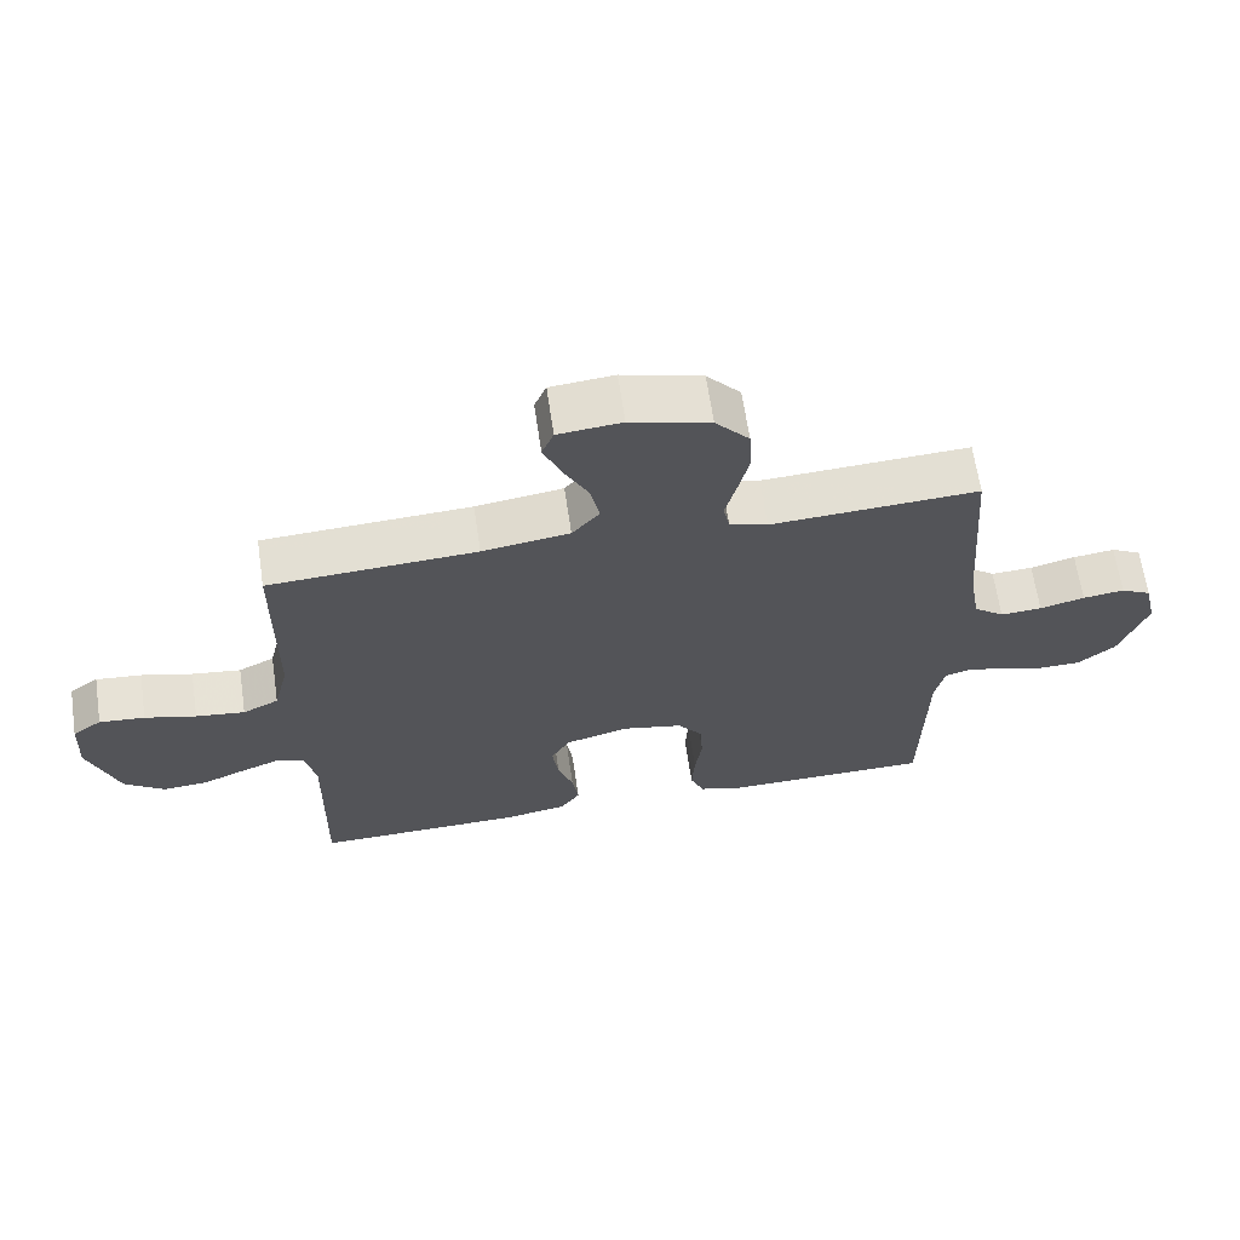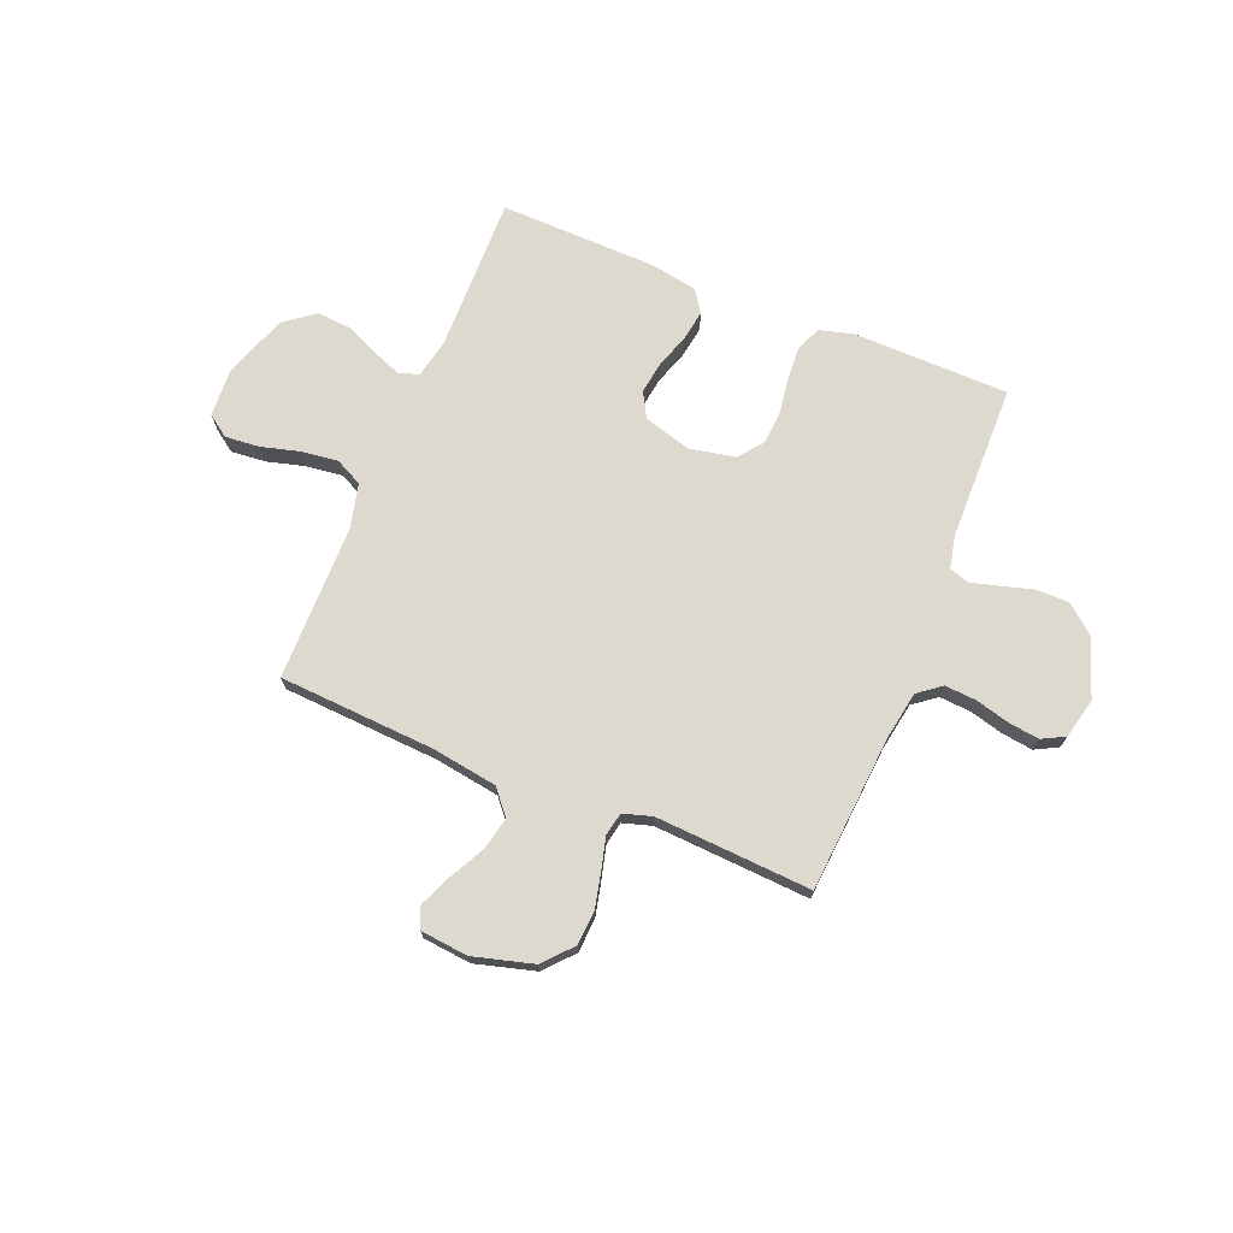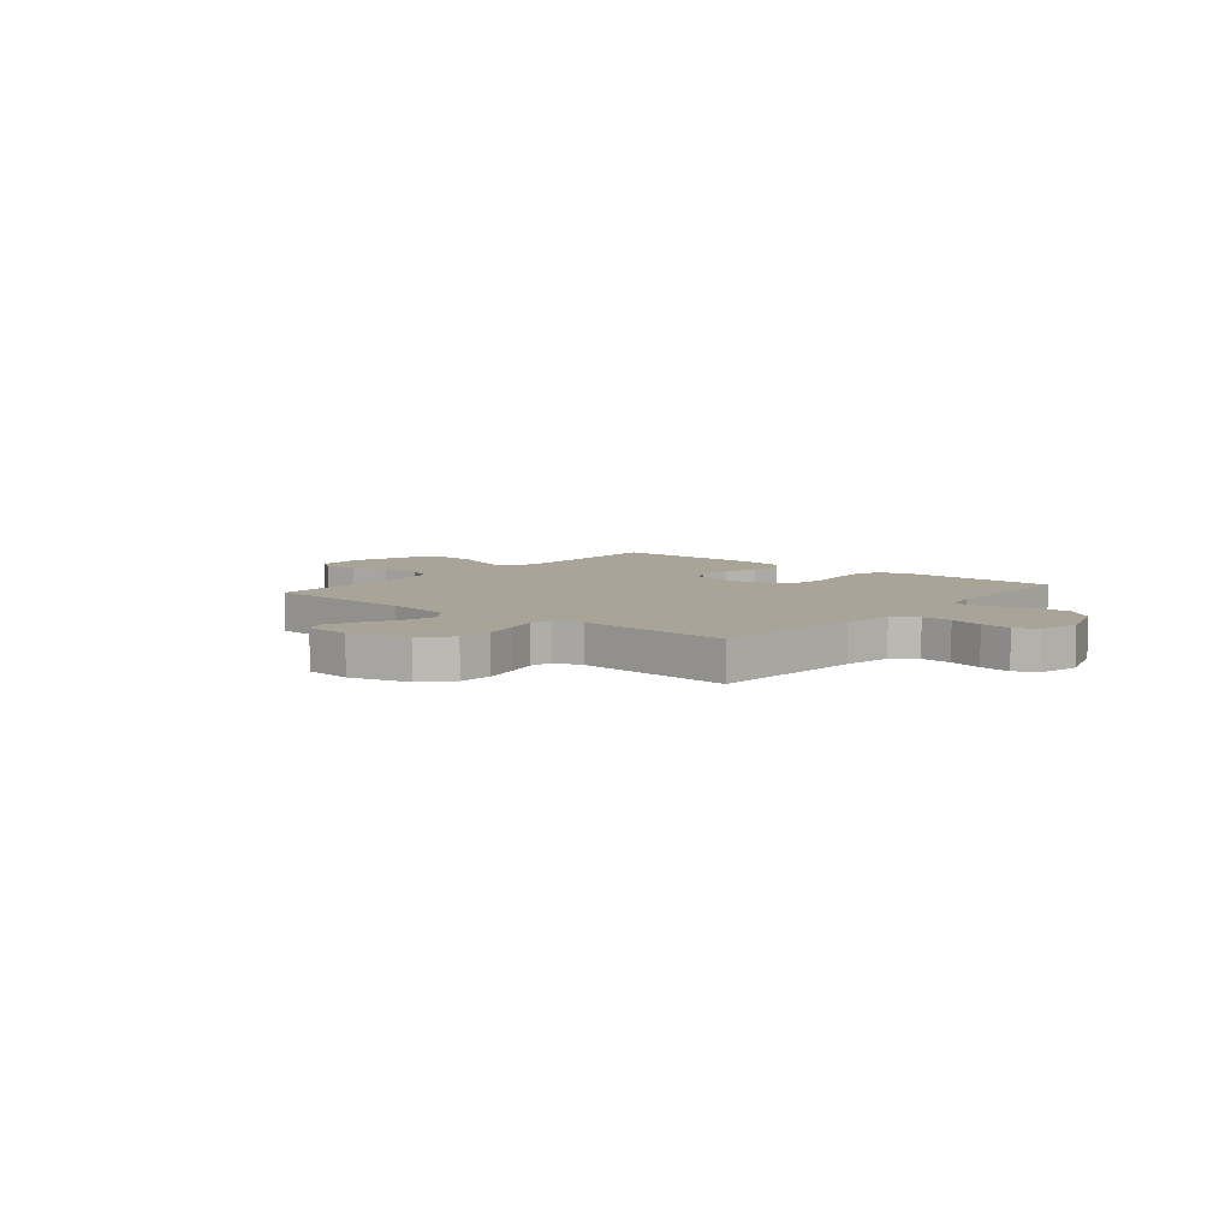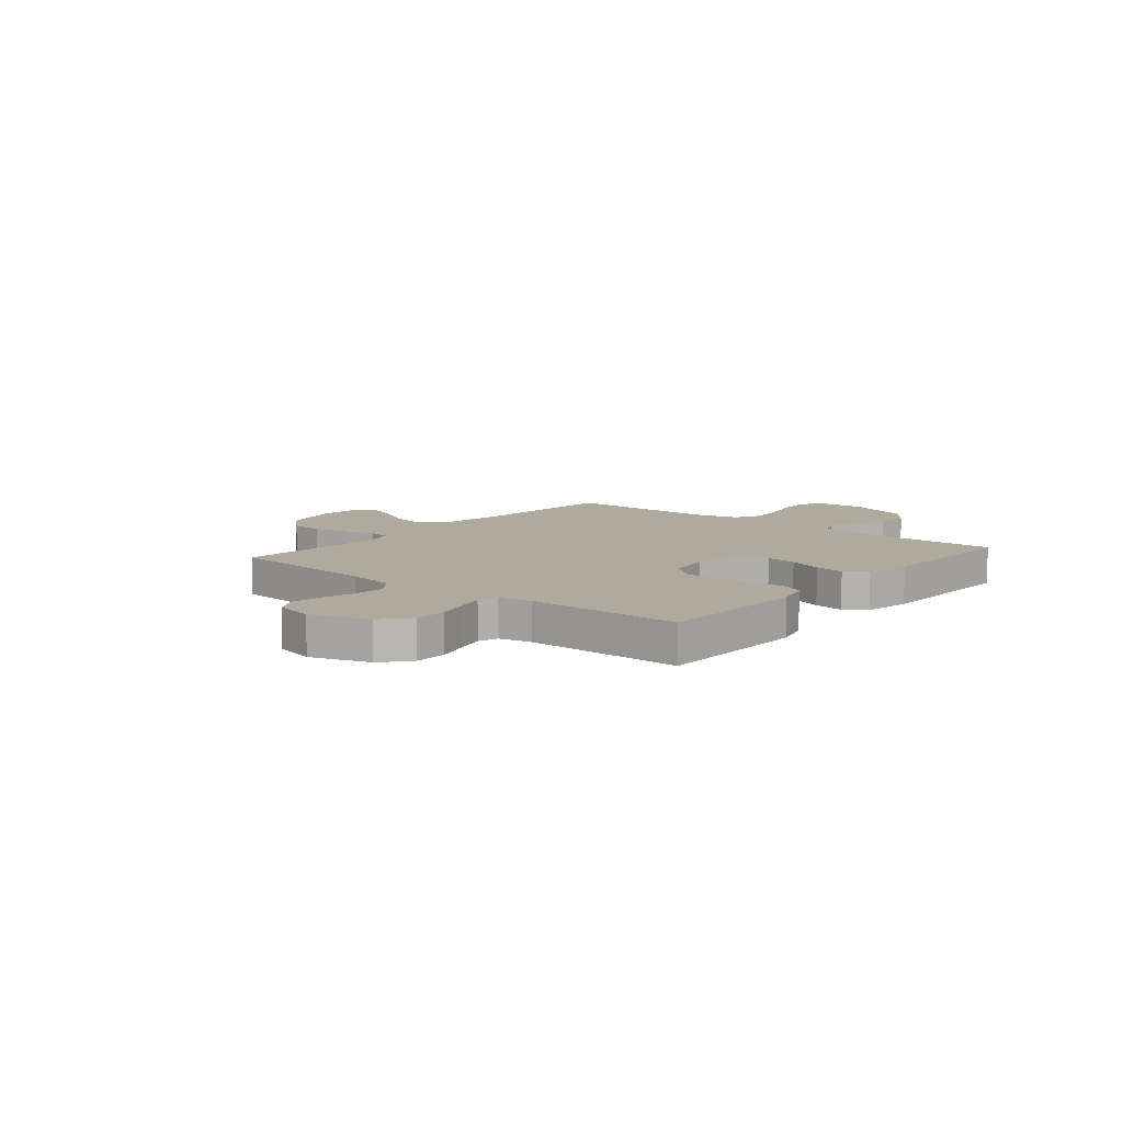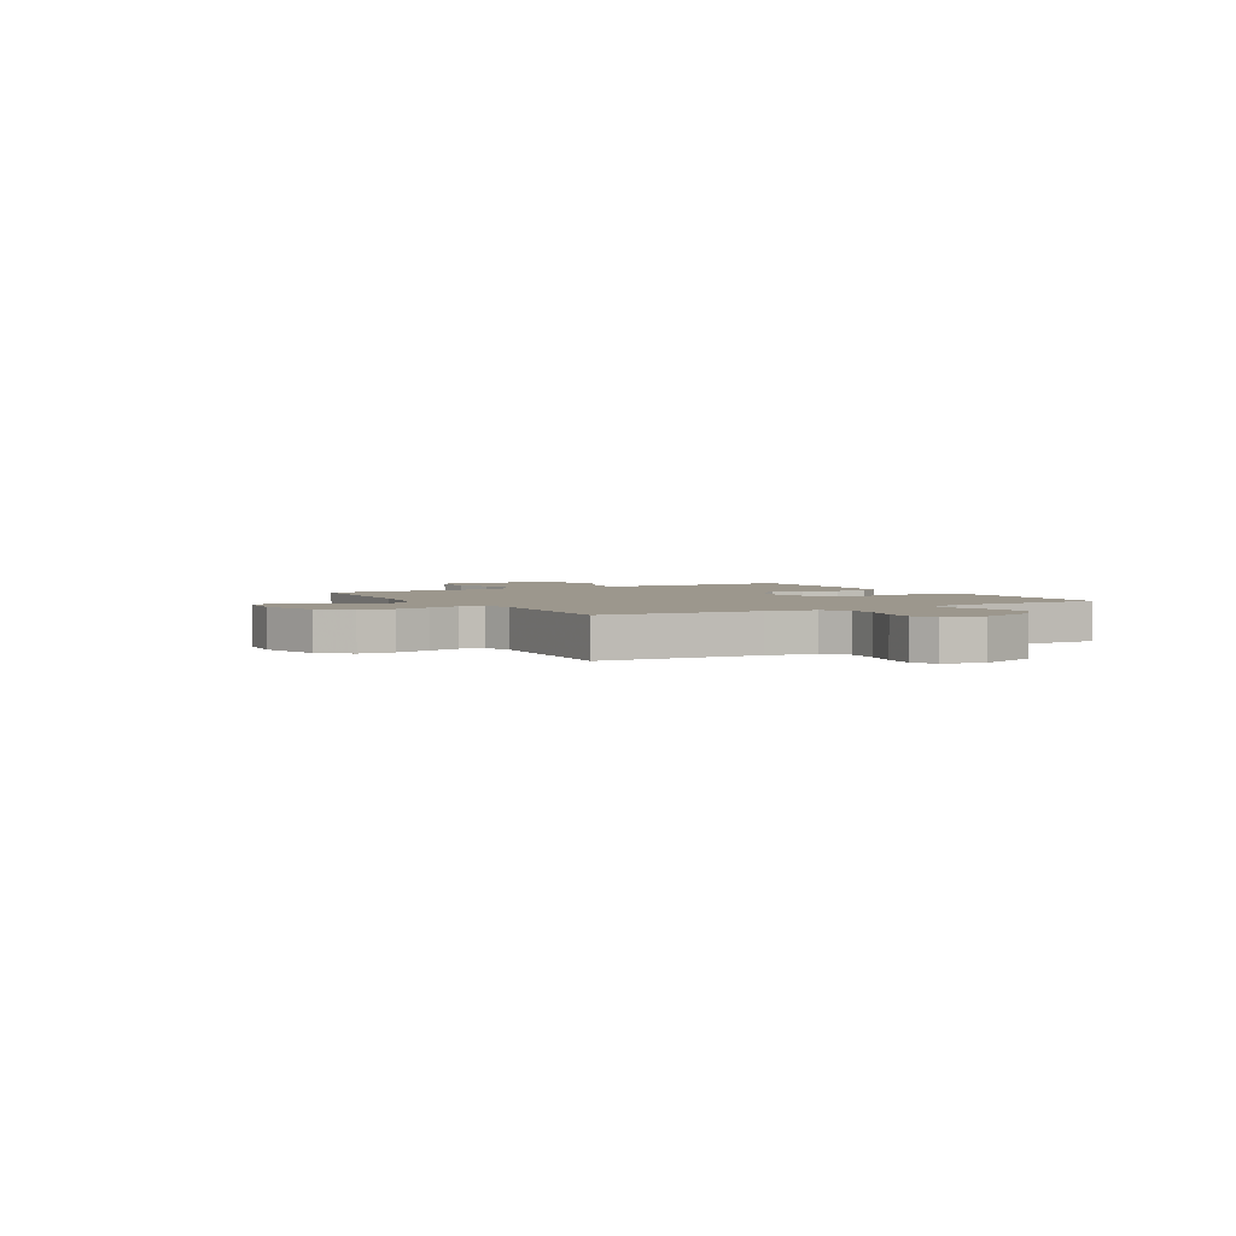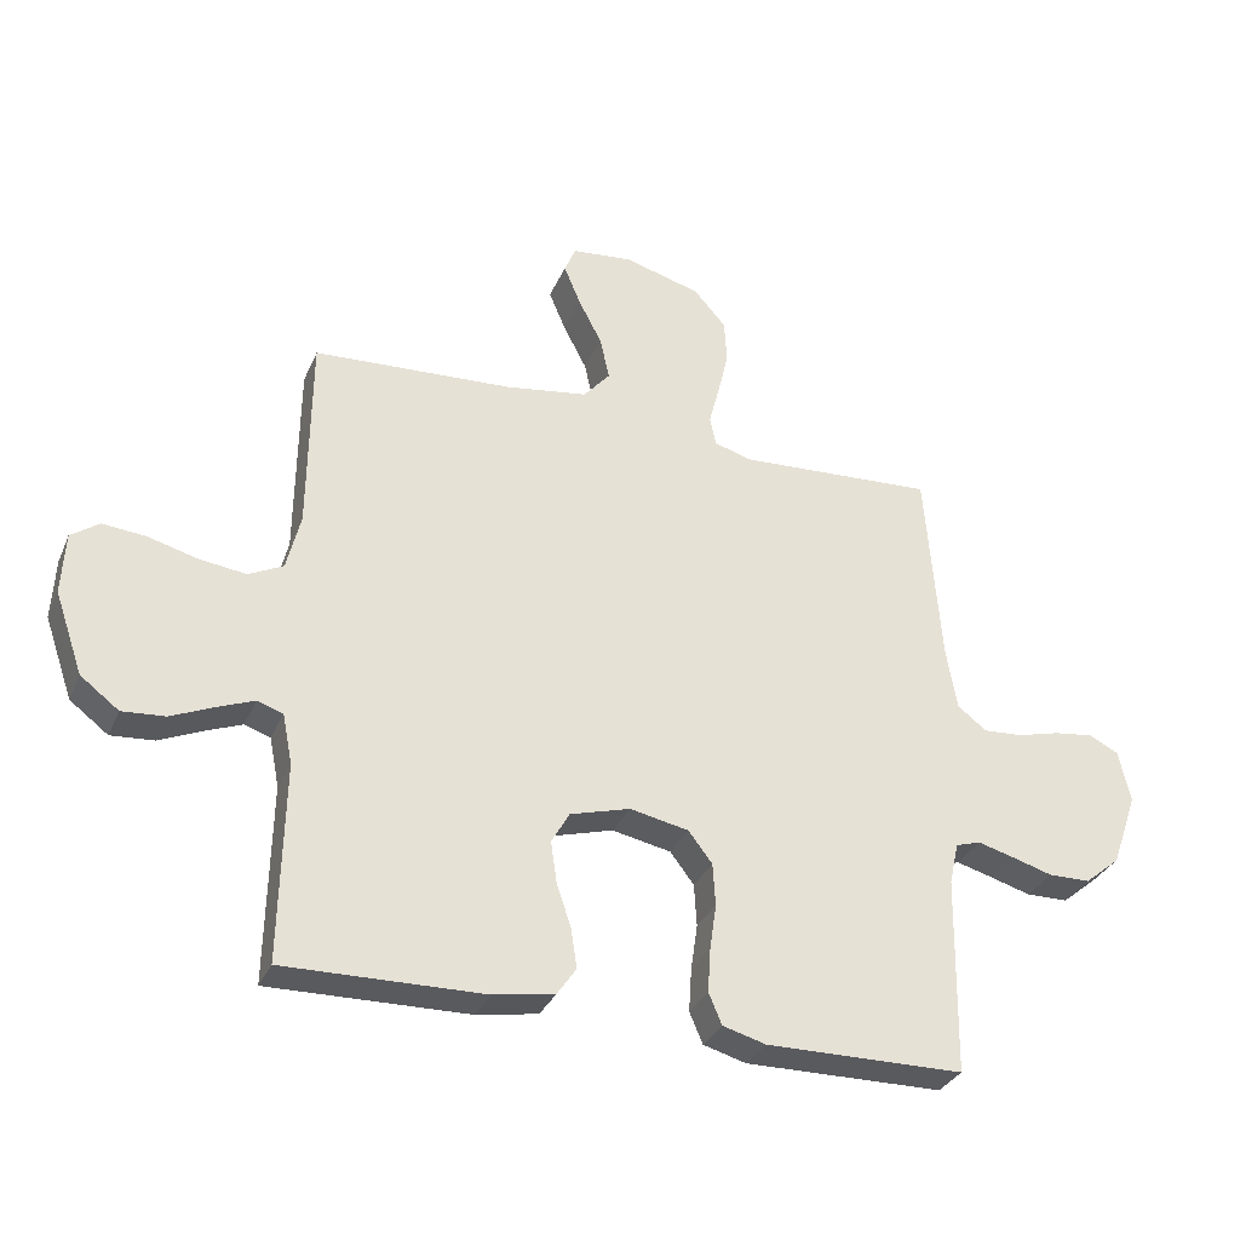
<metadata>
{"format":"obj","ext":"obj","renderer":"f3d","projection":"perspective","resolution":1024,"background":"white","views":[{"elev":64.9,"azim":-8.4,"up":"+Z"},{"elev":71.4,"azim":22.3,"up":"+Y"},{"elev":7.0,"azim":39.7,"up":"+Y"},{"elev":9.3,"azim":130.0,"up":"+Y"},{"elev":2.9,"azim":59.9,"up":"+Y"},{"elev":-32.1,"azim":-20.9,"up":"+Z"}]}
</metadata>
<code>
v -0.5 0.07 -0.5
v -0.494 0.07 -0.2
v -0.509 0.07 -0.125
v -0.548 0.07 -0.112
v -0.604 0.07 -0.134
v -0.668 0.07 -0.162
v -0.733 0.07 -0.167
v -0.791 0.07 -0.123
v -0.834 0.07 0
v -0.829 0.07 0.093
v -0.787 0.07 0.123
v -0.721 0.07 0.117
v -0.647 0.07 0.097
v -0.576 0.07 0.088
v -0.524 0.07 0.114
v -0.503 0.07 0.2
v -0.5 0.07 0.5
v -0.2 0.07 0.517
v -0.074 0.07 0.536
v -0.034 0.07 0.583
v -0.048 0.07 0.647
v -0.084 0.07 0.716
v -0.109 0.07 0.776
v -0.092 0.07 0.817
v 0 0.07 0.826
v 0.115 0.07 0.794
v 0.164 0.07 0.739
v 0.168 0.07 0.673
v 0.152 0.07 0.605
v 0.136 0.07 0.544
v 0.145 0.07 0.5
v 0.2 0.07 0.483
v 0.5 0.07 0.5
v 0.523 0.07 0.2
v 0.539 0.07 0.106
v 0.583 0.07 0.072
v 0.643 0.07 0.076
v 0.708 0.07 0.093
v 0.768 0.07 0.101
v 0.812 0.07 0.078
v 0.83 0.07 0
v 0.791 0.07 -0.112
v 0.737 0.07 -0.157
v 0.674 0.07 -0.158
v 0.612 0.07 -0.14
v 0.557 0.07 -0.125
v 0.519 0.07 -0.137
v 0.505 0.07 -0.2
v 0.5 0.07 -0.5
v 0.2 0.07 -0.504
v 0.135 0.07 -0.486
v 0.115 0.07 -0.439
v 0.119 0.07 -0.374
v 0.129 0.07 -0.304
v 0.125 0.07 -0.24
v 0.089 0.07 -0.193
v 0 0.07 -0.175
v -0.091 0.07 -0.201
v -0.118 0.07 -0.249
v -0.109 0.07 -0.311
v -0.087 0.07 -0.377
v -0.078 0.07 -0.436
v -0.107 0.07 -0.478
v -0.2 0.07 -0.494
v -0.5 0 -0.5
v -0.494 0 -0.2
v -0.509 0 -0.125
v -0.548 0 -0.112
v -0.604 0 -0.134
v -0.668 0 -0.162
v -0.733 0 -0.167
v -0.791 0 -0.123
v -0.834 0 0
v -0.829 0 0.093
v -0.787 0 0.123
v -0.721 0 0.117
v -0.647 0 0.097
v -0.576 0 0.088
v -0.524 0 0.114
v -0.503 0 0.2
v -0.5 0 0.5
v -0.2 0 0.517
v -0.074 0 0.536
v -0.034 0 0.583
v -0.048 0 0.647
v -0.084 0 0.716
v -0.109 0 0.776
v -0.092 0 0.817
v 0 0 0.826
v 0.115 0 0.794
v 0.164 0 0.739
v 0.168 0 0.673
v 0.152 0 0.605
v 0.136 0 0.544
v 0.145 0 0.5
v 0.2 0 0.483
v 0.5 0 0.5
v 0.523 0 0.2
v 0.539 0 0.106
v 0.583 0 0.072
v 0.643 0 0.076
v 0.708 0 0.093
v 0.768 0 0.101
v 0.812 0 0.078
v 0.83 0 0
v 0.791 0 -0.112
v 0.737 0 -0.157
v 0.674 0 -0.158
v 0.612 0 -0.14
v 0.557 0 -0.125
v 0.519 0 -0.137
v 0.505 0 -0.2
v 0.5 0 -0.5
v 0.2 0 -0.504
v 0.135 0 -0.486
v 0.115 0 -0.439
v 0.119 0 -0.374
v 0.129 0 -0.304
v 0.125 0 -0.24
v 0.089 0 -0.193
v 0 0 -0.175
v -0.091 0 -0.201
v -0.118 0 -0.249
v -0.109 0 -0.311
v -0.087 0 -0.377
v -0.078 0 -0.436
v -0.107 0 -0.478
v -0.2 0 -0.494
f 63 64 1 2
f 60 61 62 63
f 59 60 63 2
f 58 59 2 3
f 57 58 3 4
f 51 52 53 54
f 49 50 51 54
f 48 49 54 55
f 47 48 55 56
f 42 43 44 45
f 42 45 46
f 41 42 46
f 37 38 39 40
f 36 37 40 41
f 32 33 34
f 31 32 34 35
f 27 28 29 30
f 25 26 27 30
f 25 30 31
f 24 25 31
f 21 22 23 24
f 21 24 31
f 20 21 31 35
f 16 17 18
f 15 16 18 19
f 10 11 12 13
f 10 13 14
f 9 10 14
f 8 9 14
f 5 6 7 8
f 4 5 8 14
f 57 4 14 15
f 36 41 46 47
f 35 36 47 56
f 19 20 35 56
f 15 19 56 57
f 66 65 128 127
f 127 126 125 124
f 66 127 124 123
f 67 66 123 122
f 68 67 122 121
f 118 117 116 115
f 118 115 114 113
f 119 118 113 112
f 120 119 112 111
f 109 108 107 106
f 110 109 106
f 110 106 105
f 104 103 102 101
f 105 104 101 100
f 98 97 96
f 99 98 96 95
f 94 93 92 91
f 94 91 90 89
f 95 94 89
f 95 89 88
f 88 87 86 85
f 95 88 85
f 99 95 85 84
f 82 81 80
f 83 82 80 79
f 77 76 75 74
f 78 77 74
f 78 74 73
f 78 73 72
f 72 71 70 69
f 78 72 69 68
f 79 78 68 121
f 111 110 105 100
f 120 111 100 99
f 120 99 84 83
f 121 120 83 79
f 1 65 66 2
f 2 66 67 3
f 3 67 68 4
f 4 68 69 5
f 5 69 70 6
f 6 70 71 7
f 7 71 72 8
f 8 72 73 9
f 9 73 74 10
f 10 74 75 11
f 11 75 76 12
f 12 76 77 13
f 13 77 78 14
f 14 78 79 15
f 15 79 80 16
f 16 80 81 17
f 17 81 82 18
f 18 82 83 19
f 19 83 84 20
f 20 84 85 21
f 21 85 86 22
f 22 86 87 23
f 23 87 88 24
f 24 88 89 25
f 25 89 90 26
f 26 90 91 27
f 27 91 92 28
f 28 92 93 29
f 29 93 94 30
f 30 94 95 31
f 31 95 96 32
f 32 96 97 33
f 33 97 98 34
f 34 98 99 35
f 35 99 100 36
f 36 100 101 37
f 37 101 102 38
f 38 102 103 39
f 39 103 104 40
f 40 104 105 41
f 41 105 106 42
f 42 106 107 43
f 43 107 108 44
f 44 108 109 45
f 45 109 110 46
f 46 110 111 47
f 47 111 112 48
f 48 112 113 49
f 49 113 114 50
f 50 114 115 51
f 51 115 116 52
f 52 116 117 53
f 53 117 118 54
f 54 118 119 55
f 55 119 120 56
f 56 120 121 57
f 57 121 122 58
f 58 122 123 59
f 59 123 124 60
f 60 124 125 61
f 61 125 126 62
f 62 126 127 63
f 63 127 128 64
f 64 128 65 1

</code>
